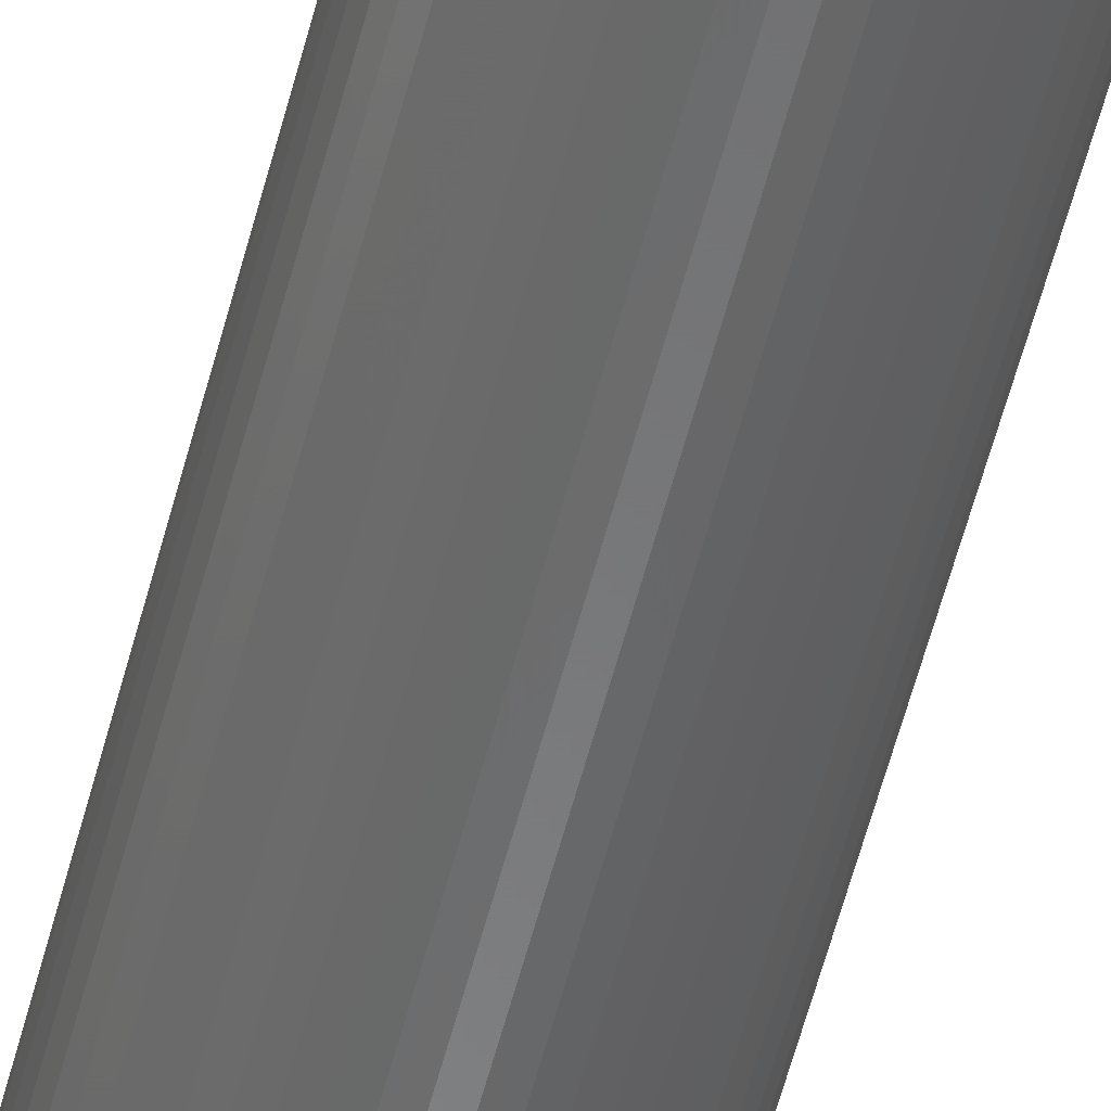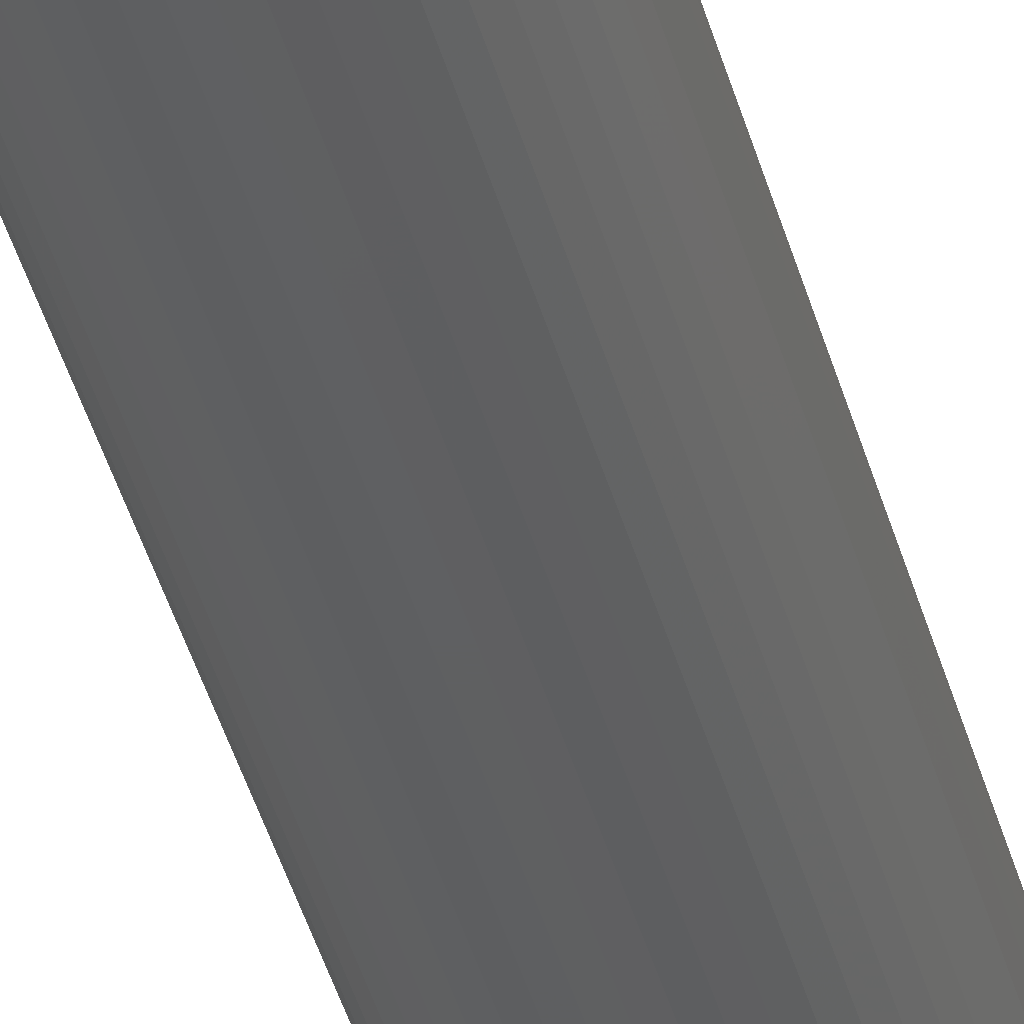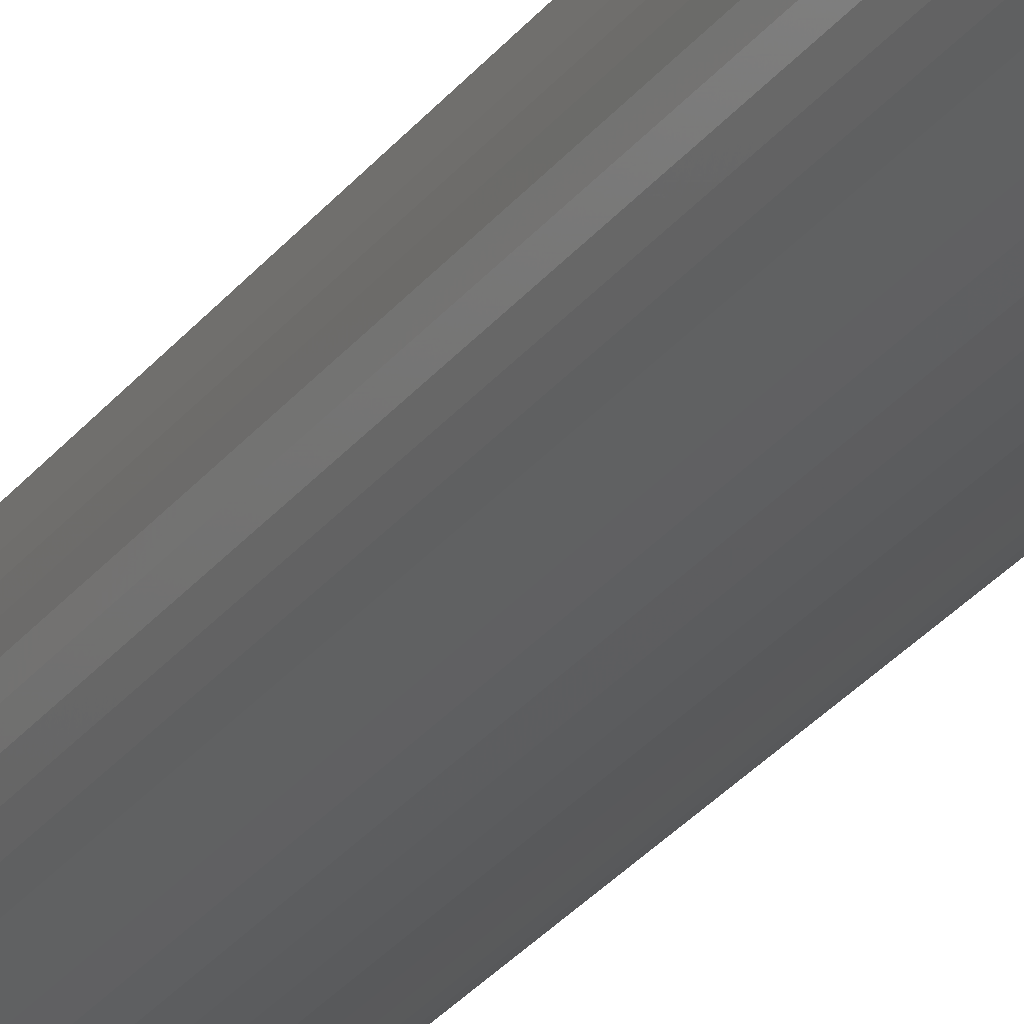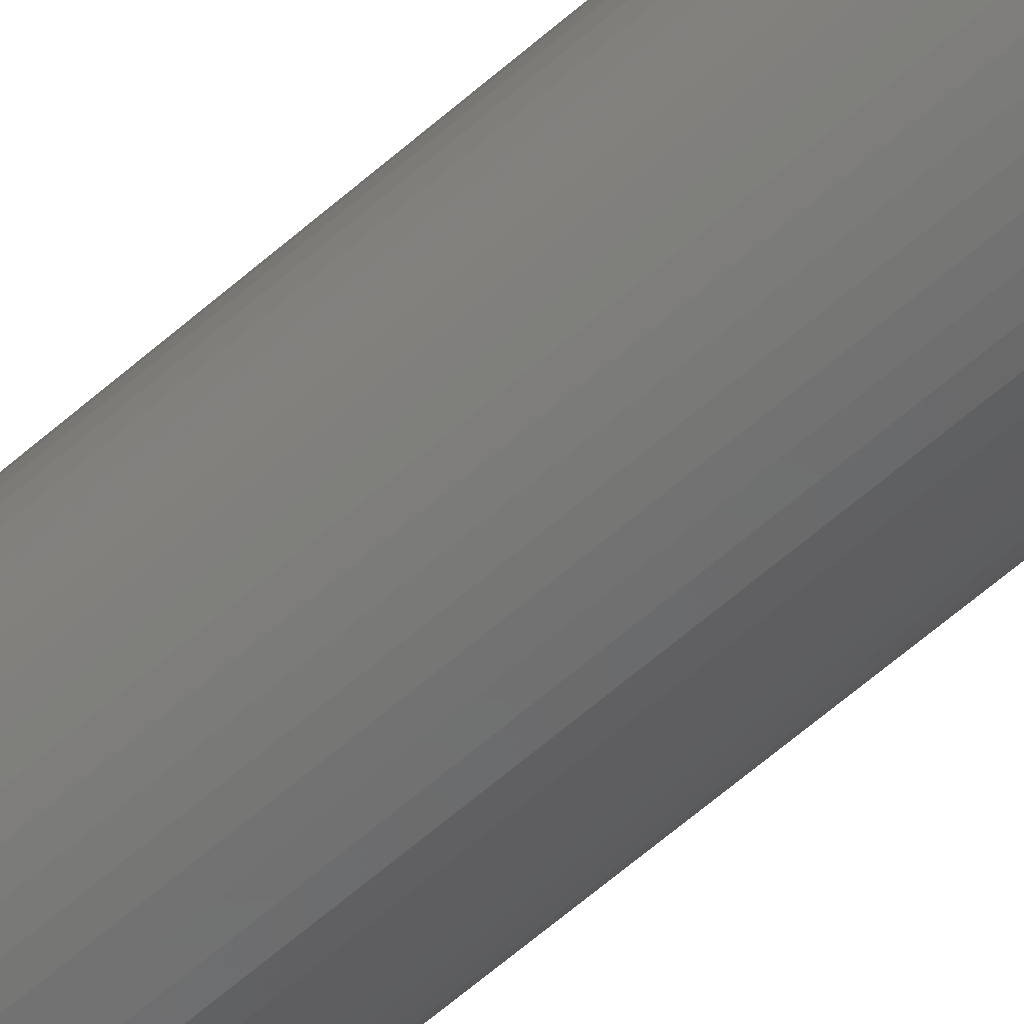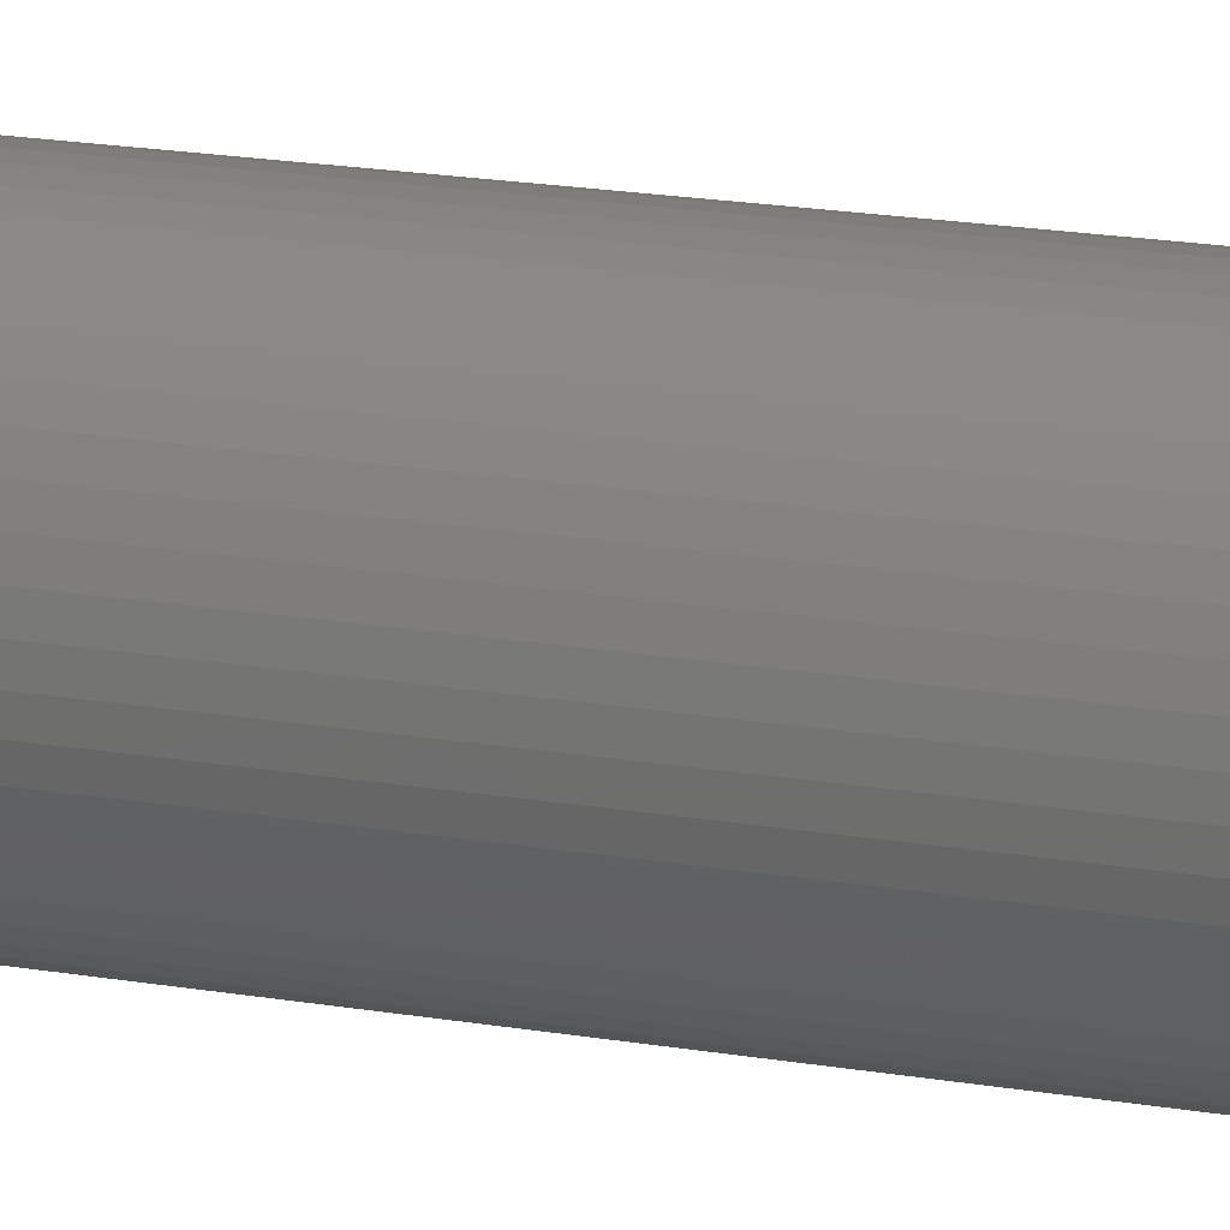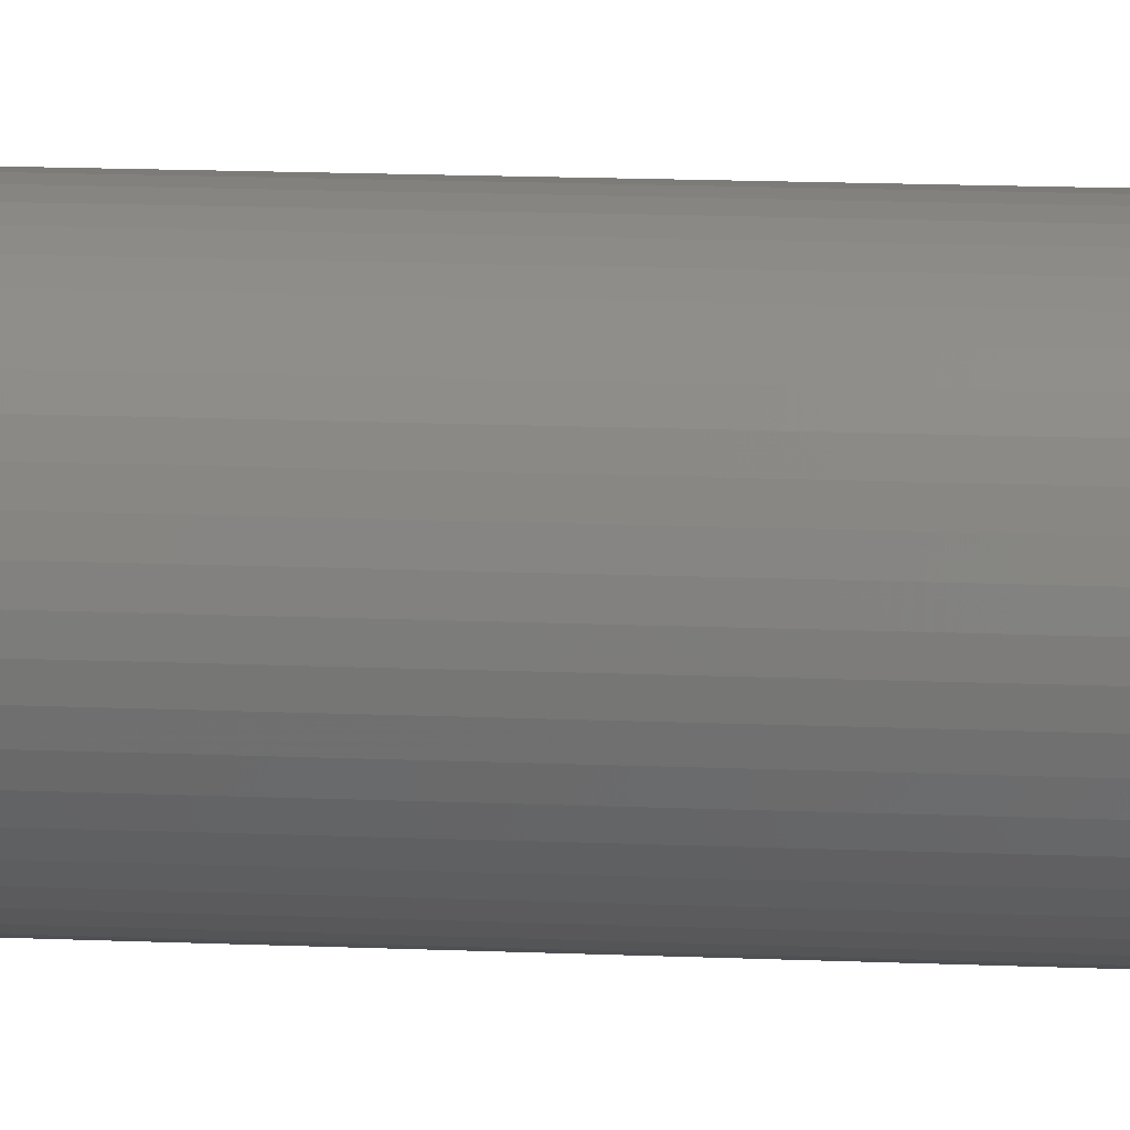
<metadata>
{"format":"stl","ext":"stl","renderer":"f3d","projection":"perspective","resolution":1024,"background":"white","views":[{"elev":-55.2,"azim":-14.1,"up":"+Y"},{"elev":-39.5,"azim":14.2,"up":"+Y"},{"elev":-25.9,"azim":152.7,"up":"+Y"},{"elev":-59.6,"azim":-47.6,"up":"+Y"},{"elev":10.3,"azim":-59.3,"up":"+Y"},{"elev":8.3,"azim":-80.7,"up":"+Y"}]}
</metadata>
<code>
# stl→obj: 200 verts, 400 faces
v 3 0 28.5
v 2.976 0.376 -28.5
v 2.976 0.376 28.5
v 3 0 -28.5
v -3 0 -28.5
v -2.976 0.376 28.5
v -2.976 0.376 -28.5
v -3 0 28.5
v 0.1884 2.994 -28.5
v -0.1884 2.994 28.5
v 0.1884 2.994 28.5
v -0.1884 2.994 -28.5
v -0.1884 -2.994 -28.5
v 0.1884 -2.994 28.5
v -0.1884 -2.994 28.5
v 0.1884 -2.994 -28.5
v 2.187 2.054 -28.5
v 1.912 2.312 28.5
v 2.187 2.054 28.5
v 1.912 2.312 -28.5
v -1.912 2.312 -28.5
v -2.187 2.054 28.5
v -1.912 2.312 28.5
v -2.187 2.054 -28.5
v -0.9271 2.853 -28.5
v -1.277 2.714 28.5
v -0.9271 2.853 28.5
v -1.277 2.714 -28.5
v 2.789 1.104 28.5
v 2.629 1.445 -28.5
v 2.629 1.445 28.5
v 2.789 1.104 -28.5
v 2.906 0.7461 -28.5
v 2.906 0.7461 28.5
v 1.277 2.714 -28.5
v 0.9271 2.853 28.5
v 1.277 2.714 28.5
v 0.9271 2.853 -28.5
v 0.5621 2.947 28.5
v 0.5621 2.947 -28.5
v 1.607 2.533 28.5
v 1.607 2.533 -28.5
v -2.789 1.104 -28.5
v -2.629 1.445 28.5
v -2.629 1.445 -28.5
v -2.789 1.104 28.5
v -2.906 0.7461 -28.5
v -2.906 0.7461 28.5
v -0.5621 2.947 -28.5
v -0.5621 2.947 28.5
v 0.5621 -2.947 28.5
v 0.5621 -2.947 -28.5
v 0.9271 -2.853 -28.5
v 1.277 -2.714 28.5
v 0.9271 -2.853 28.5
v 1.277 -2.714 -28.5
v 2.427 1.763 28.5
v 2.427 1.763 -28.5
v -2.427 1.763 28.5
v -2.427 1.763 -28.5
v 2 0 28.5
v 1.984 0.2507 28.5
v 2.976 -0.376 28.5
v 1.937 0.4974 28.5
v 1.984 -0.2507 28.5
v 1.86 0.7362 28.5
v 2.906 -0.7461 28.5
v 1.753 0.9635 28.5
v 1.937 -0.4974 28.5
v 1.618 1.176 28.5
v 2.789 -1.104 28.5
v 1.86 -0.7362 28.5
v 1.458 1.369 28.5
v 1.275 1.541 28.5
v 1.072 1.689 28.5
v 0.8516 1.81 28.5
v 0.618 1.902 28.5
v 0.3748 1.965 28.5
v 0.1256 1.996 28.5
v -0.1256 1.996 28.5
v -0.3748 1.965 28.5
v -0.618 1.902 28.5
v -0.8516 1.81 28.5
v -1.072 1.689 28.5
v -1.607 2.533 28.5
v -1.275 1.541 28.5
v -1.458 1.369 28.5
v -1.618 1.176 28.5
v -1.753 0.9635 28.5
v -1.86 0.7362 28.5
v 2.629 -1.445 28.5
v 1.753 -0.9635 28.5
v 2.427 -1.763 28.5
v 1.618 -1.176 28.5
v 2.187 -2.054 28.5
v 1.458 -1.369 28.5
v 1.912 -2.312 28.5
v 1.275 -1.541 28.5
v 1.607 -2.533 28.5
v 1.072 -1.689 28.5
v 0.8516 -1.81 28.5
v 0.618 -1.902 28.5
v 0.3748 -1.965 28.5
v 0.1256 -1.996 28.5
v -0.1256 -1.996 28.5
v -0.3748 -1.965 28.5
v -0.5621 -2.947 28.5
v -0.618 -1.902 28.5
v -0.9271 -2.853 28.5
v -0.8516 -1.81 28.5
v -1.277 -2.714 28.5
v -1.072 -1.689 28.5
v -1.607 -2.533 28.5
v -1.275 -1.541 28.5
v -1.912 -2.312 28.5
v -1.458 -1.369 28.5
v -2.187 -2.054 28.5
v -1.618 -1.176 28.5
v -2.427 -1.763 28.5
v -1.753 -0.9635 28.5
v -2.629 -1.445 28.5
v -1.86 -0.7362 28.5
v -2.789 -1.104 28.5
v -1.937 -0.4974 28.5
v -2.906 -0.7461 28.5
v -1.984 -0.2507 28.5
v -2.976 -0.376 28.5
v -2 0 28.5
v -1.937 0.4974 28.5
v -1.984 0.2507 28.5
v -1.607 2.533 -28.5
v 2.976 -0.376 -28.5
v 1.607 -2.533 -28.5
v 1.912 -2.312 -28.5
v 2.187 -2.054 -28.5
v 2.906 -0.7461 -28.5
v 2 0 -28.5
v 1.984 -0.2507 -28.5
v 1.937 -0.4974 -28.5
v 2.789 -1.104 -28.5
v 1.984 0.2507 -28.5
v 1.86 -0.7362 -28.5
v 2.629 -1.445 -28.5
v 1.753 -0.9635 -28.5
v 2.427 -1.763 -28.5
v 1.937 0.4974 -28.5
v 1.618 -1.176 -28.5
v 1.86 0.7362 -28.5
v 1.458 -1.369 -28.5
v 1.275 -1.541 -28.5
v 1.072 -1.689 -28.5
v 0.8516 -1.81 -28.5
v 0.618 -1.902 -28.5
v 0.3748 -1.965 -28.5
v 0.1256 -1.996 -28.5
v -0.1256 -1.996 -28.5
v -0.3748 -1.965 -28.5
v -0.5621 -2.947 -28.5
v -0.618 -1.902 -28.5
v -0.9271 -2.853 -28.5
v -0.8516 -1.81 -28.5
v -1.277 -2.714 -28.5
v -1.072 -1.689 -28.5
v -1.607 -2.533 -28.5
v -1.275 -1.541 -28.5
v -1.912 -2.312 -28.5
v -1.458 -1.369 -28.5
v -2.187 -2.054 -28.5
v -1.618 -1.176 -28.5
v -2.427 -1.763 -28.5
v -1.753 -0.9635 -28.5
v -2.629 -1.445 -28.5
v -1.86 -0.7362 -28.5
v -2.789 -1.104 -28.5
v 1.753 0.9635 -28.5
v 1.618 1.176 -28.5
v 1.458 1.369 -28.5
v 1.275 1.541 -28.5
v 1.072 1.689 -28.5
v 0.8516 1.81 -28.5
v 0.618 1.902 -28.5
v 0.3748 1.965 -28.5
v 0.1256 1.996 -28.5
v -0.1256 1.996 -28.5
v -0.3748 1.965 -28.5
v -0.618 1.902 -28.5
v -0.8516 1.81 -28.5
v -1.072 1.689 -28.5
v -1.275 1.541 -28.5
v -1.458 1.369 -28.5
v -1.618 1.176 -28.5
v -1.753 0.9635 -28.5
v -1.86 0.7362 -28.5
v -1.937 0.4974 -28.5
v -1.984 0.2507 -28.5
v -2 0 -28.5
v -1.937 -0.4974 -28.5
v -2.906 -0.7461 -28.5
v -1.984 -0.2507 -28.5
v -2.976 -0.376 -28.5
f 1 2 3
f 2 1 4
f 5 6 7
f 6 5 8
f 9 10 11
f 10 9 12
f 13 14 15
f 14 13 16
f 17 18 19
f 18 17 20
f 21 22 23
f 22 21 24
f 25 26 27
f 26 25 28
f 29 30 31
f 30 29 32
f 3 33 34
f 33 3 2
f 35 36 37
f 36 35 38
f 38 39 36
f 39 38 40
f 20 41 18
f 41 20 42
f 43 44 45
f 44 43 46
f 47 46 43
f 46 47 48
f 49 27 50
f 27 49 25
f 16 51 14
f 51 16 52
f 53 54 55
f 54 53 56
f 34 32 29
f 32 34 33
f 57 17 19
f 17 57 58
f 31 58 57
f 58 31 30
f 40 11 39
f 11 40 9
f 42 37 41
f 37 42 35
f 45 59 60
f 59 45 44
f 60 22 24
f 22 60 59
f 7 48 47
f 48 7 6
f 61 1 3
f 62 3 34
f 1 61 63
f 64 34 29
f 65 63 61
f 66 29 31
f 63 65 67
f 68 31 57
f 69 67 65
f 70 57 19
f 67 69 71
f 72 71 69
f 3 62 61
f 34 64 62
f 73 19 18
f 29 66 64
f 31 68 66
f 57 70 68
f 74 18 41
f 19 73 70
f 75 41 37
f 18 74 73
f 41 75 74
f 76 37 36
f 37 76 75
f 36 77 76
f 39 77 36
f 39 78 77
f 11 78 39
f 11 79 78
f 11 80 79
f 10 80 11
f 10 81 80
f 50 81 10
f 50 82 81
f 27 82 50
f 82 27 83
f 26 83 27
f 83 26 84
f 85 84 26
f 84 85 86
f 23 86 85
f 86 23 87
f 22 87 23
f 87 22 88
f 59 88 22
f 88 59 89
f 44 89 59
f 89 44 90
f 46 90 44
f 71 72 91
f 92 91 72
f 91 92 93
f 94 93 92
f 93 94 95
f 96 95 94
f 95 96 97
f 98 97 96
f 97 98 99
f 100 99 98
f 99 100 54
f 101 54 100
f 54 101 55
f 102 55 101
f 102 51 55
f 103 51 102
f 103 14 51
f 104 14 103
f 105 14 104
f 105 15 14
f 106 15 105
f 106 107 15
f 108 107 106
f 109 108 110
f 108 109 107
f 111 110 112
f 113 112 114
f 110 111 109
f 115 114 116
f 112 113 111
f 117 116 118
f 119 118 120
f 121 120 122
f 114 115 113
f 123 122 124
f 125 124 126
f 127 126 128
f 90 46 129
f 116 117 115
f 48 129 46
f 118 119 117
f 129 48 130
f 120 121 119
f 6 130 48
f 122 123 121
f 130 6 128
f 124 125 123
f 8 128 6
f 126 127 125
f 128 8 127
f 28 85 26
f 85 28 131
f 131 23 85
f 23 131 21
f 12 50 10
f 50 12 49
f 63 4 1
f 4 63 132
f 56 99 54
f 99 56 133
f 134 95 97
f 95 134 135
f 67 132 63
f 132 67 136
f 137 4 132
f 138 132 136
f 4 137 2
f 139 136 140
f 141 2 137
f 142 140 143
f 2 141 33
f 144 143 145
f 146 33 141
f 147 145 135
f 33 146 32
f 148 32 146
f 132 138 137
f 136 139 138
f 149 135 134
f 140 142 139
f 143 144 142
f 145 147 144
f 150 134 133
f 135 149 147
f 151 133 56
f 134 150 149
f 133 151 150
f 152 56 53
f 56 152 151
f 53 153 152
f 52 153 53
f 52 154 153
f 16 154 52
f 16 155 154
f 16 156 155
f 13 156 16
f 13 157 156
f 158 157 13
f 158 159 157
f 160 159 158
f 159 160 161
f 162 161 160
f 161 162 163
f 164 163 162
f 163 164 165
f 166 165 164
f 165 166 167
f 168 167 166
f 167 168 169
f 170 169 168
f 169 170 171
f 172 171 170
f 171 172 173
f 174 173 172
f 32 148 30
f 175 30 148
f 30 175 58
f 176 58 175
f 58 176 17
f 177 17 176
f 17 177 20
f 178 20 177
f 20 178 42
f 179 42 178
f 42 179 35
f 180 35 179
f 35 180 38
f 181 38 180
f 181 40 38
f 182 40 181
f 182 9 40
f 183 9 182
f 184 9 183
f 184 12 9
f 185 12 184
f 185 49 12
f 186 49 185
f 25 186 187
f 186 25 49
f 28 187 188
f 131 188 189
f 187 28 25
f 21 189 190
f 188 131 28
f 24 190 191
f 60 191 192
f 45 192 193
f 189 21 131
f 43 193 194
f 47 194 195
f 7 195 196
f 173 174 197
f 190 24 21
f 198 197 174
f 191 60 24
f 197 198 199
f 192 45 60
f 200 199 198
f 193 43 45
f 199 200 196
f 194 47 43
f 5 196 200
f 195 7 47
f 196 5 7
f 91 140 71
f 140 91 143
f 95 145 93
f 145 95 135
f 160 107 109
f 107 160 158
f 168 115 117
f 115 168 166
f 170 121 172
f 121 170 119
f 174 125 198
f 125 174 123
f 52 55 51
f 55 52 53
f 133 97 99
f 97 133 134
f 71 136 67
f 136 71 140
f 93 143 91
f 143 93 145
f 158 15 107
f 15 158 13
f 162 109 111
f 109 162 160
f 166 113 115
f 113 166 164
f 168 119 170
f 119 168 117
f 172 123 174
f 123 172 121
f 198 127 200
f 127 198 125
f 200 8 5
f 8 200 127
f 164 111 113
f 111 164 162
f 175 70 176
f 70 175 68
f 181 76 77
f 76 181 180
f 187 82 83
f 82 187 186
f 90 192 89
f 192 90 193
f 139 65 138
f 65 139 69
f 178 73 74
f 73 178 177
f 184 79 80
f 79 184 183
f 179 74 75
f 74 179 178
f 130 194 129
f 194 130 195
f 88 190 87
f 190 88 191
f 188 83 84
f 83 188 187
f 186 81 82
f 81 186 185
f 137 62 141
f 62 137 61
f 165 116 114
f 116 165 167
f 120 173 122
f 173 120 171
f 151 101 100
f 101 151 152
f 176 73 177
f 73 176 70
f 182 77 78
f 77 182 181
f 183 78 79
f 78 183 182
f 180 75 76
f 75 180 179
f 128 195 130
f 195 128 196
f 129 193 90
f 193 129 194
f 89 191 88
f 191 89 192
f 185 80 81
f 80 185 184
f 189 84 86
f 84 189 188
f 190 86 87
f 86 190 189
f 138 61 137
f 61 138 65
f 149 94 147
f 94 149 96
f 155 105 104
f 105 155 156
f 122 197 124
f 197 122 173
f 118 171 120
f 171 118 169
f 154 104 103
f 104 154 155
f 149 98 96
f 98 149 150
f 148 68 175
f 68 148 66
f 146 66 148
f 66 146 64
f 141 64 146
f 64 141 62
f 144 72 142
f 72 144 92
f 142 69 139
f 69 142 72
f 159 110 108
f 110 159 161
f 157 108 106
f 108 157 159
f 116 169 118
f 169 116 167
f 152 102 101
f 102 152 153
f 153 103 102
f 103 153 154
f 150 100 98
f 100 150 151
f 147 92 144
f 92 147 94
f 161 112 110
f 112 161 163
f 124 199 126
f 199 124 197
f 126 196 128
f 196 126 199
f 156 106 105
f 106 156 157
f 163 114 112
f 114 163 165

</code>
